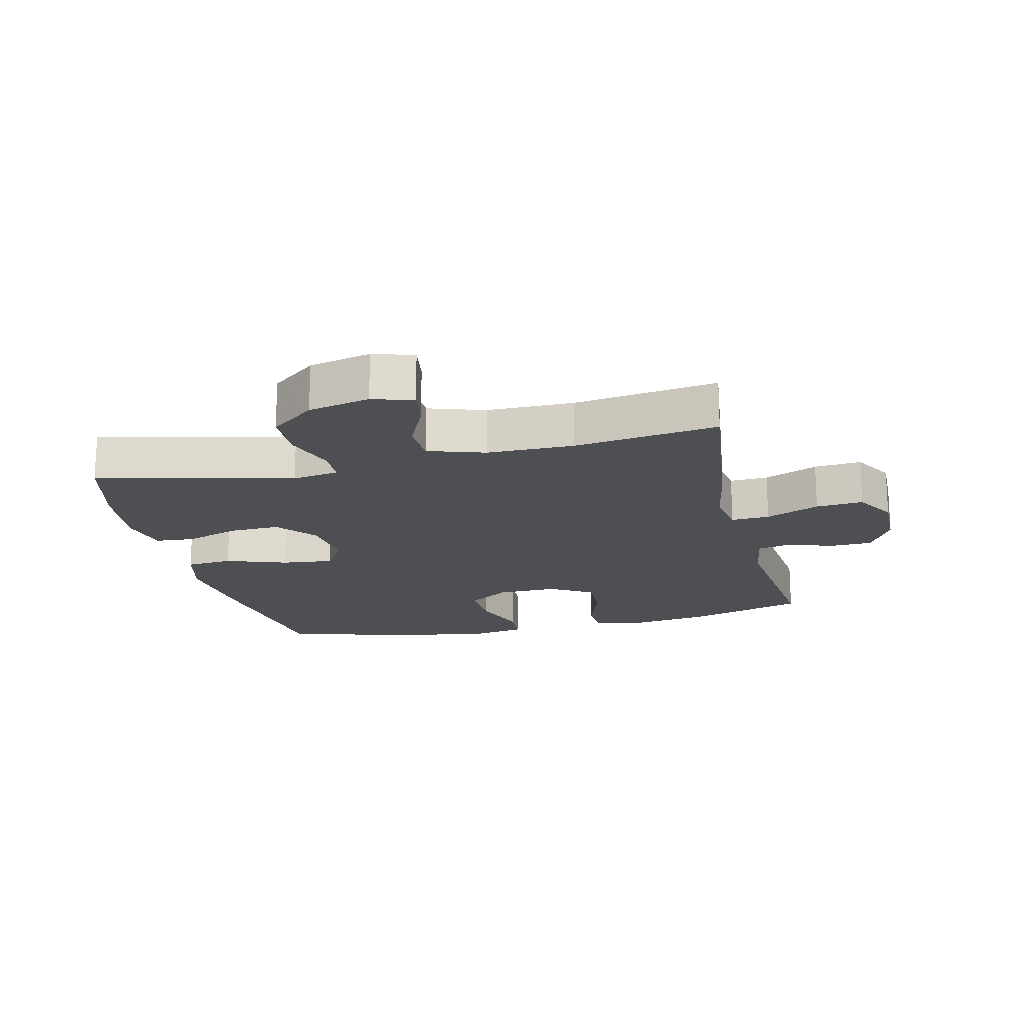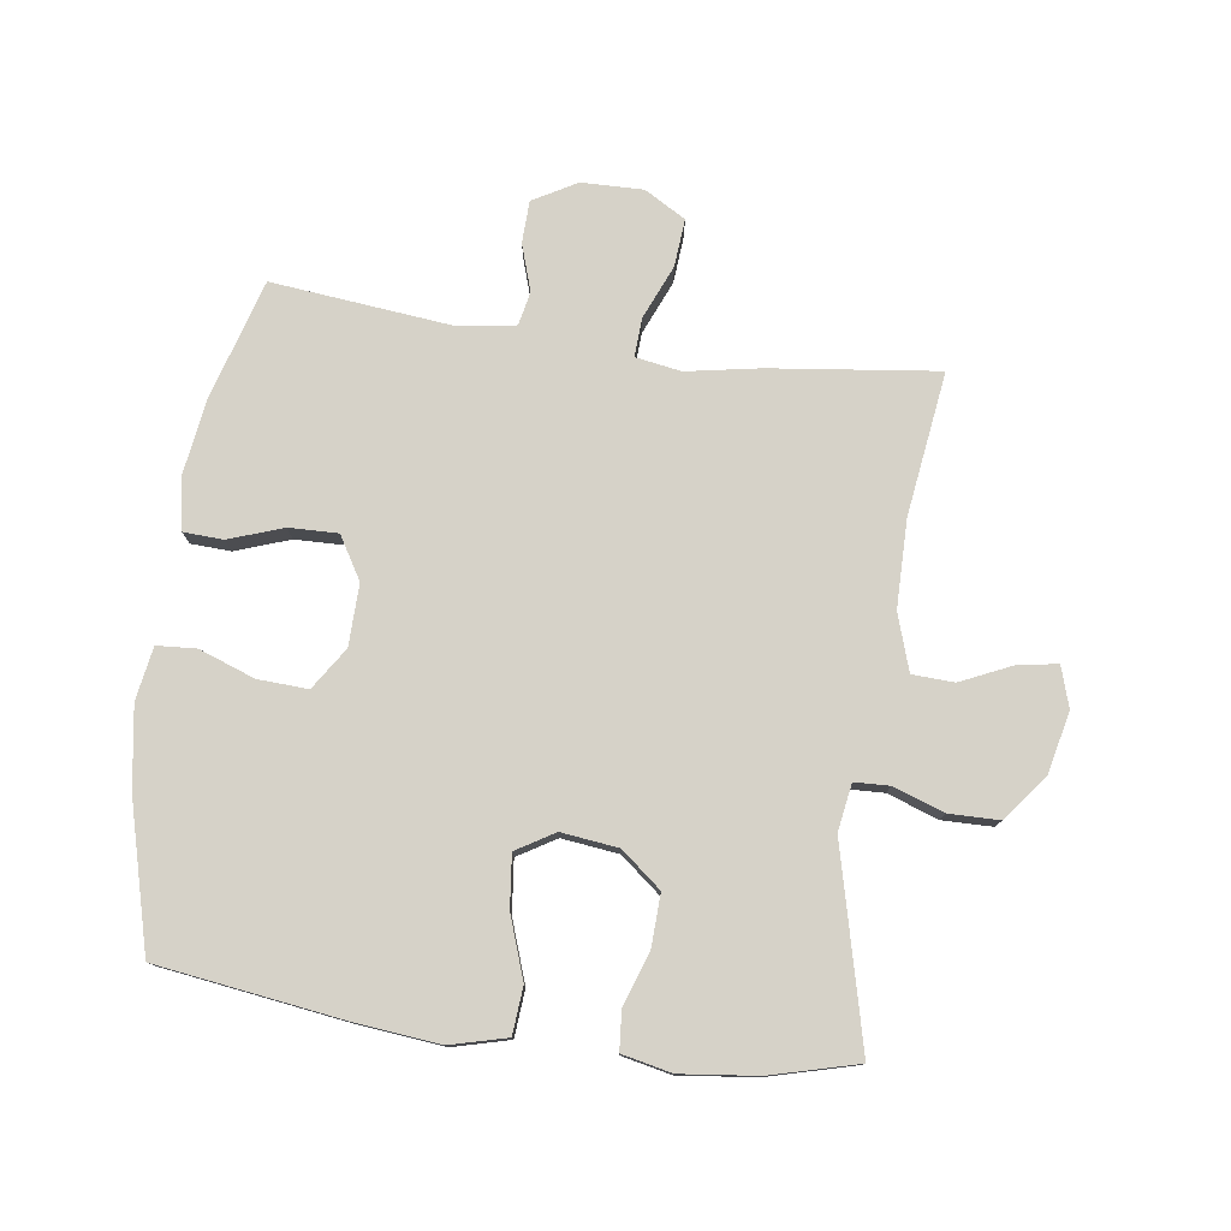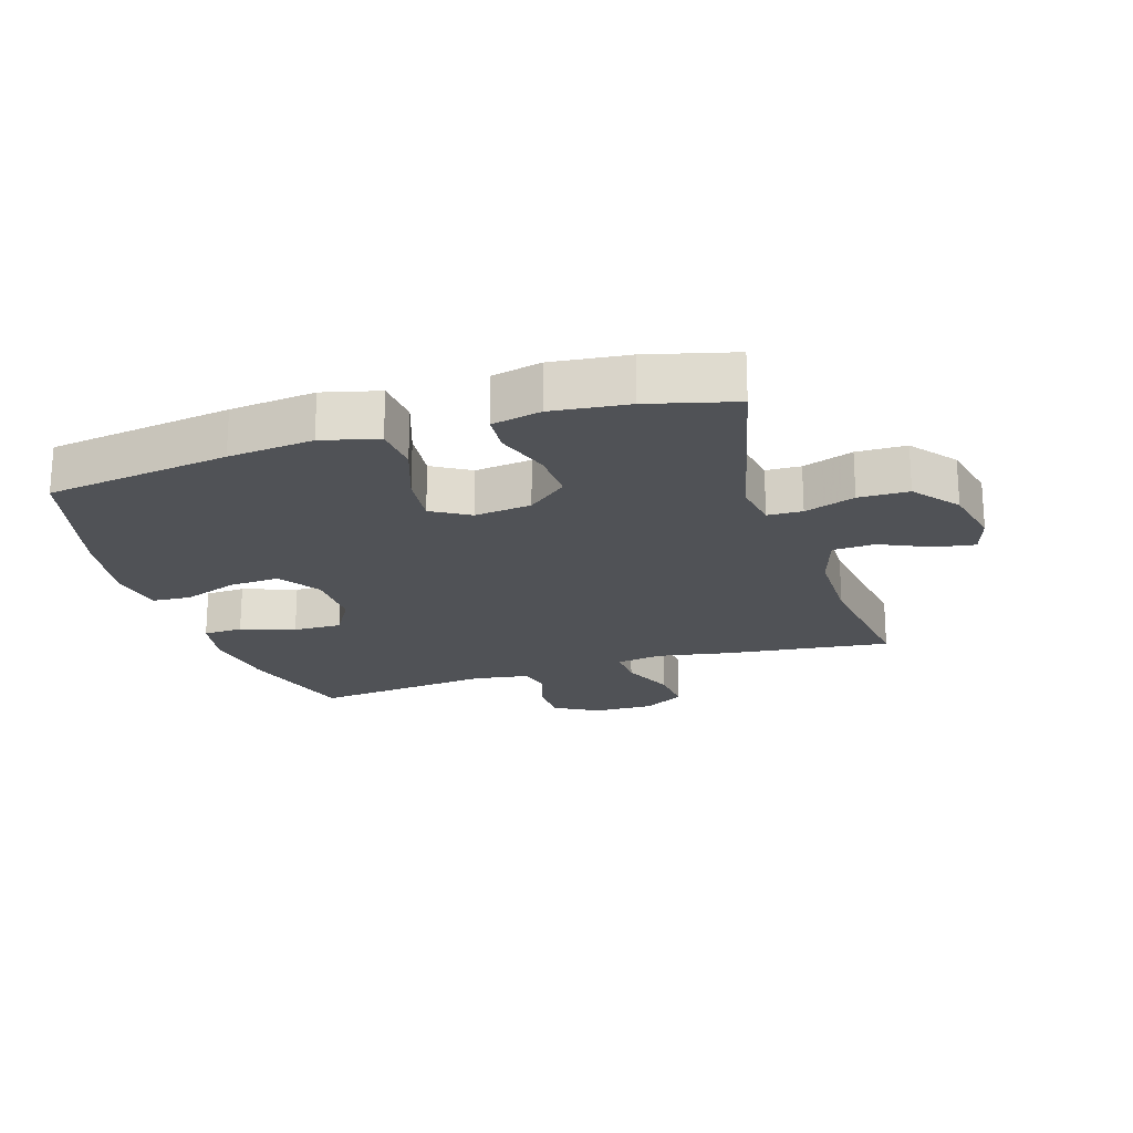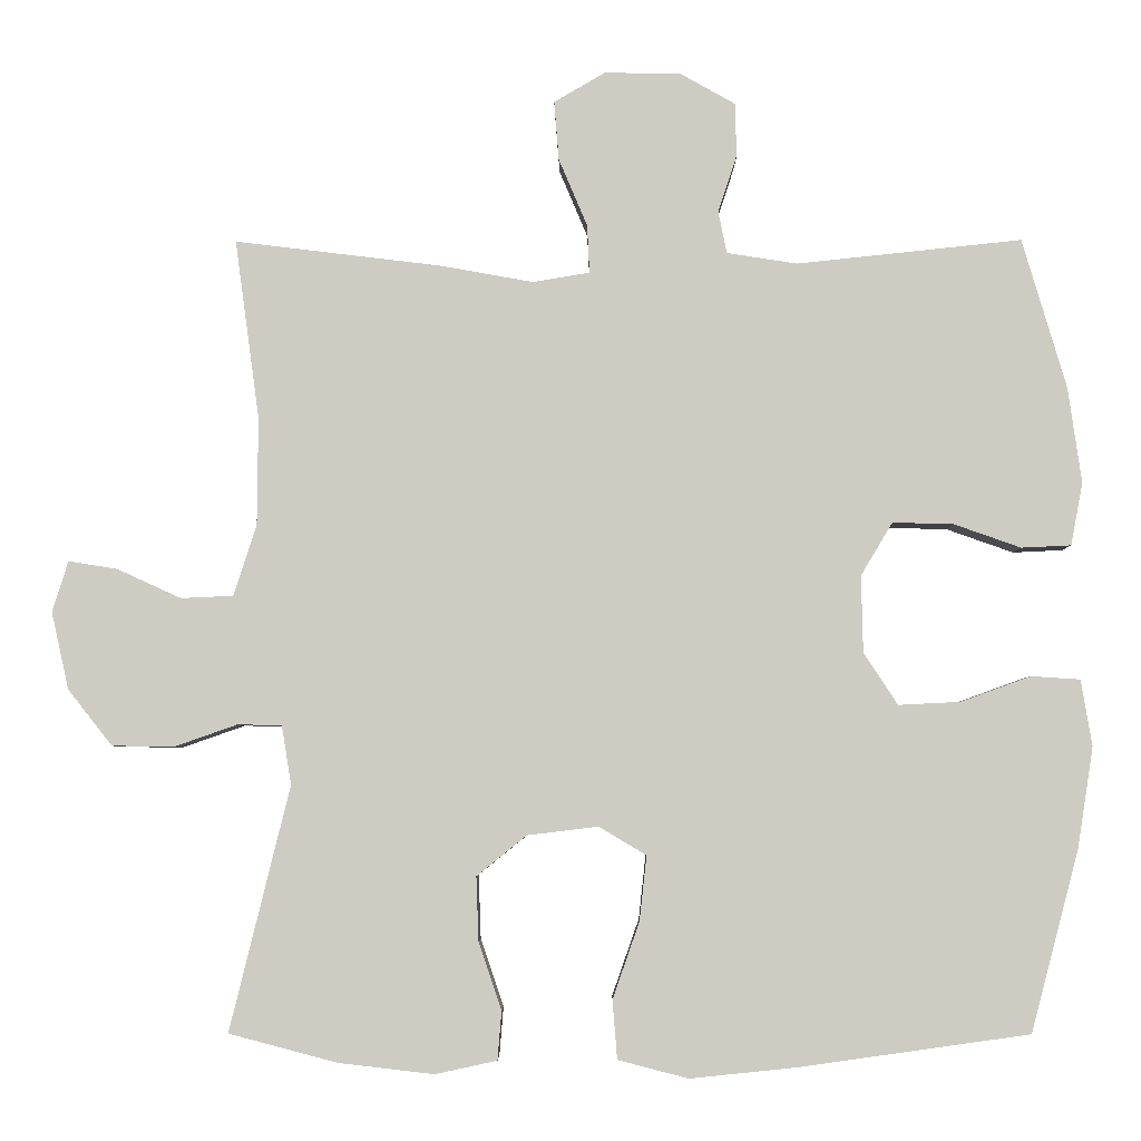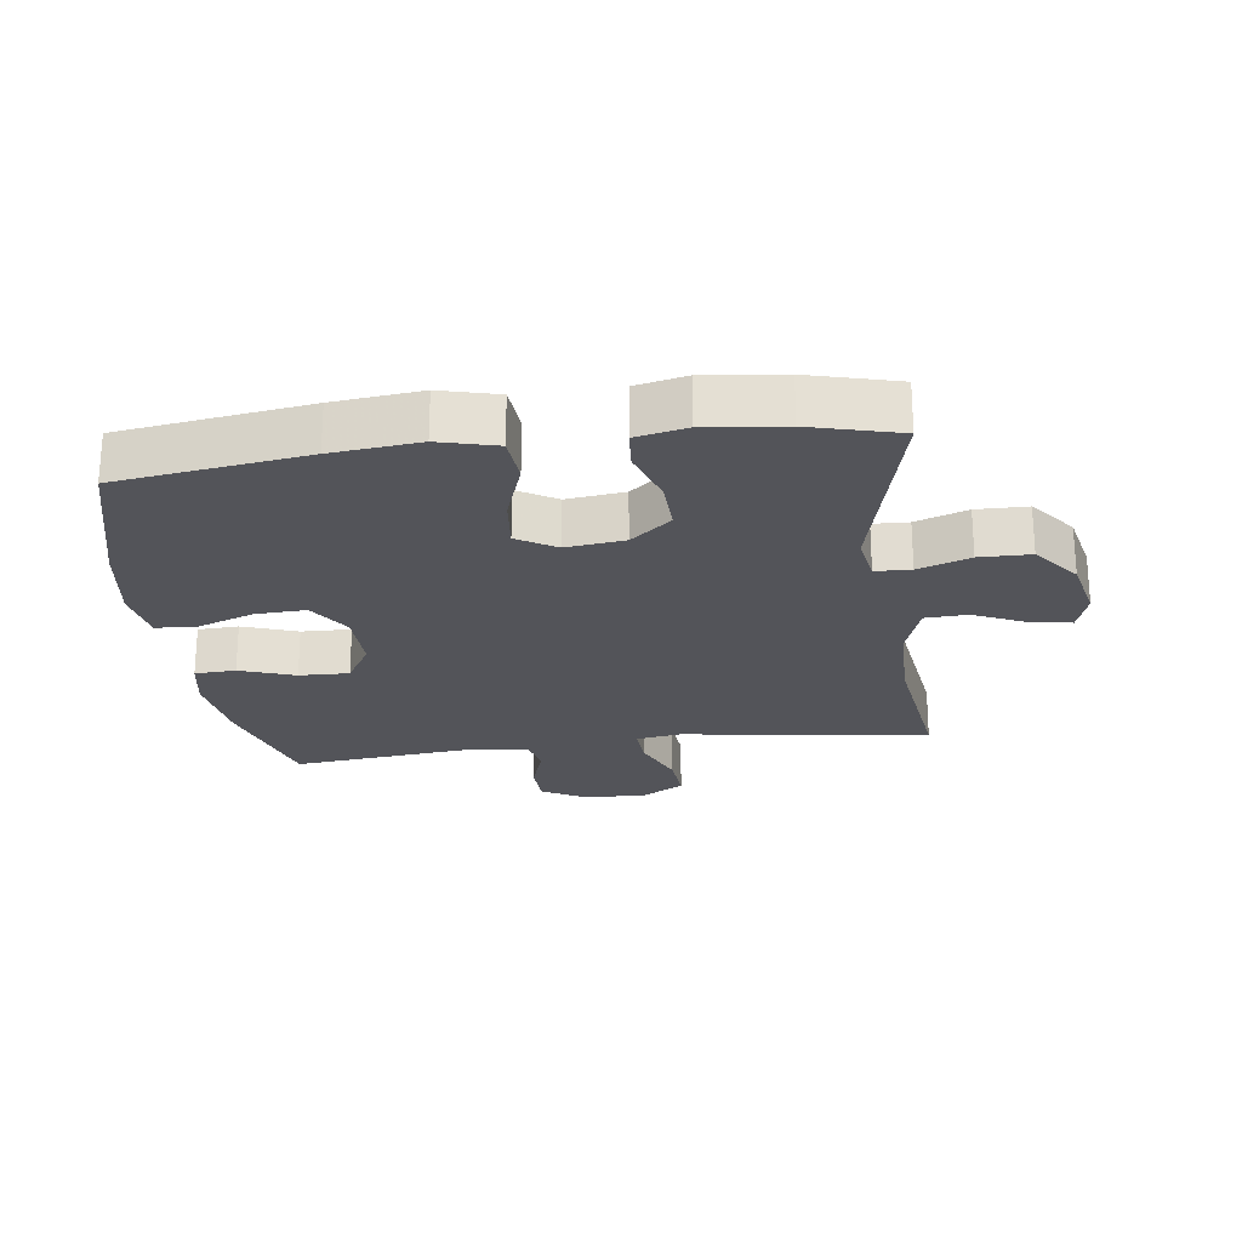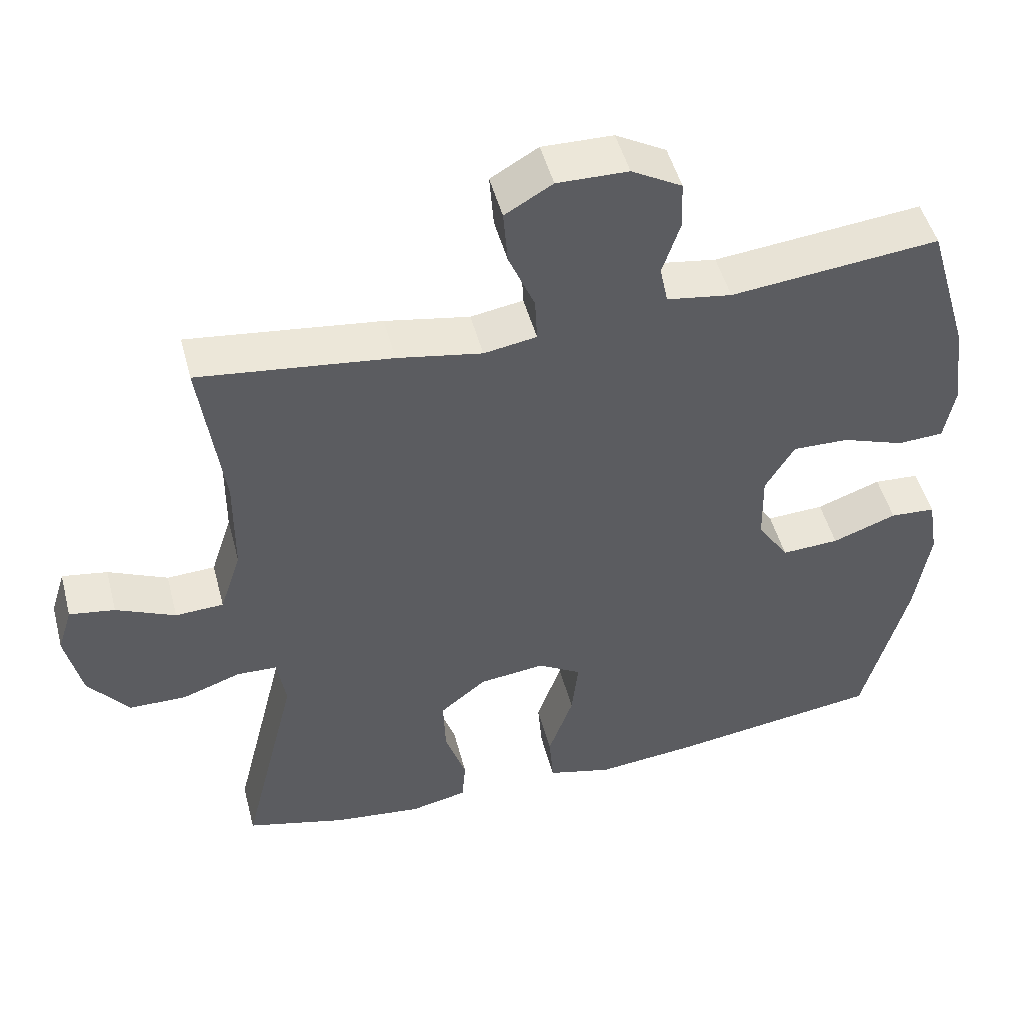
<metadata>
{"format":"obj","ext":"obj","renderer":"f3d","projection":"perspective","resolution":1024,"background":"white","views":[{"elev":-18.2,"azim":-76.6,"up":"+Y"},{"elev":77.7,"azim":-172.1,"up":"+Y"},{"elev":-20.8,"azim":-162.4,"up":"+Y"},{"elev":-4.6,"azim":0.6,"up":"+Z"},{"elev":-23.7,"azim":-172.5,"up":"+Y"},{"elev":48.9,"azim":-14.6,"up":"+Z"}]}
</metadata>
<code>
v 0.5 0.07 -0.5
v 0.209 0.07 -0.541
v 0.074 0.07 -0.555
v -0.015 0.07 -0.532
v -0.021 0.07 -0.458
v 0.013 0.07 -0.361
v 0.022 0.07 -0.279
v -0.038 0.07 -0.243
v -0.128 0.07 -0.254
v -0.191 0.07 -0.305
v -0.188 0.07 -0.386
v -0.159 0.07 -0.472
v -0.164 0.07 -0.533
v -0.242 0.07 -0.55
v -0.363 0.07 -0.536
v -0.5 0.07 -0.5
v -0.424 0.07 -0.191
v -0.436 0.07 -0.117
v -0.491 0.07 -0.115
v -0.571 0.07 -0.143
v -0.65 0.07 -0.142
v -0.706 0.07 -0.071
v -0.728 0.07 0.027
v -0.708 0.07 0.091
v -0.646 0.07 0.081
v -0.565 0.07 0.044
v -0.499 0.07 0.047
v -0.47 0.07 0.136
v -0.469 0.07 0.273
v -0.5 0.07 0.5
v -0.237 0.07 0.468
v -0.121 0.07 0.447
v -0.049 0.07 0.459
v -0.052 0.07 0.52
v -0.088 0.07 0.605
v -0.094 0.07 0.68
v -0.029 0.07 0.718
v 0.068 0.07 0.716
v 0.137 0.07 0.677
v 0.139 0.07 0.61
v 0.115 0.07 0.537
v 0.126 0.07 0.484
v 0.215 0.07 0.47
v 0.5 0.07 0.5
v 0.556 0.07 0.31
v 0.573 0.07 0.189
v 0.558 0.07 0.11
v 0.495 0.07 0.107
v 0.41 0.07 0.137
v 0.333 0.07 0.139
v 0.293 0.07 0.072
v 0.295 0.07 -0.025
v 0.338 0.07 -0.091
v 0.417 0.07 -0.087
v 0.505 0.07 -0.055
v 0.567 0.07 -0.059
v 0.581 0.07 -0.143
v 0.561 0.07 -0.271
v 0.5 0 -0.5
v 0.209 0 -0.541
v 0.074 0 -0.555
v -0.015 0 -0.532
v -0.021 0 -0.458
v 0.013 0 -0.361
v 0.022 0 -0.279
v -0.038 0 -0.243
v -0.128 0 -0.254
v -0.191 0 -0.305
v -0.188 0 -0.386
v -0.159 0 -0.472
v -0.164 0 -0.533
v -0.242 0 -0.55
v -0.363 0 -0.536
v -0.5 0 -0.5
v -0.424 0 -0.191
v -0.436 0 -0.117
v -0.491 0 -0.115
v -0.571 0 -0.143
v -0.65 0 -0.142
v -0.706 0 -0.071
v -0.728 0 0.027
v -0.708 0 0.091
v -0.646 0 0.081
v -0.565 0 0.044
v -0.499 0 0.047
v -0.47 0 0.136
v -0.469 0 0.273
v -0.5 0 0.5
v -0.237 0 0.468
v -0.121 0 0.447
v -0.049 0 0.459
v -0.052 0 0.52
v -0.088 0 0.605
v -0.094 0 0.68
v -0.029 0 0.718
v 0.068 0 0.716
v 0.137 0 0.677
v 0.139 0 0.61
v 0.115 0 0.537
v 0.126 0 0.484
v 0.215 0 0.47
v 0.5 0 0.5
v 0.556 0 0.31
v 0.573 0 0.189
v 0.558 0 0.11
v 0.495 0 0.107
v 0.41 0 0.137
v 0.333 0 0.139
v 0.293 0 0.072
v 0.295 0 -0.025
v 0.338 0 -0.091
v 0.417 0 -0.087
v 0.505 0 -0.055
v 0.567 0 -0.059
v 0.581 0 -0.143
v 0.561 0 -0.271
f 54 55 56 57
f 53 54 57 58
f 46 47 48 49
f 46 49 50
f 43 44 45 46
f 42 43 46 50
f 38 39 40 41
f 38 41 42
f 37 38 42
f 34 35 36 37
f 33 34 37 42
f 32 33 42 50
f 29 30 31 32
f 28 29 32 50
f 23 24 25 26
f 23 26 27
f 22 23 27
f 19 20 21 22
f 18 19 22 27
f 14 15 16 17
f 14 17 18
f 11 12 13 14
f 10 11 14 18
f 9 10 18 27
f 3 4 5 6
f 3 6 7
f 2 3 7
f 53 58 1 2
f 52 53 2 7
f 51 52 7 8
f 27 28 50 51
f 8 9 27 51
f 115 114 113 112
f 116 115 112 111
f 107 106 105 104
f 108 107 104
f 104 103 102 101
f 108 104 101 100
f 99 98 97 96
f 100 99 96
f 100 96 95
f 95 94 93 92
f 100 95 92 91
f 108 100 91 90
f 90 89 88 87
f 108 90 87 86
f 84 83 82 81
f 85 84 81
f 85 81 80
f 80 79 78 77
f 85 80 77 76
f 75 74 73 72
f 76 75 72
f 72 71 70 69
f 76 72 69 68
f 85 76 68 67
f 64 63 62 61
f 65 64 61
f 65 61 60
f 60 59 116 111
f 65 60 111 110
f 66 65 110 109
f 109 108 86 85
f 109 85 67 66
f 1 59 60 2
f 2 60 61 3
f 3 61 62 4
f 4 62 63 5
f 5 63 64 6
f 6 64 65 7
f 7 65 66 8
f 8 66 67 9
f 9 67 68 10
f 10 68 69 11
f 11 69 70 12
f 12 70 71 13
f 13 71 72 14
f 14 72 73 15
f 15 73 74 16
f 16 74 75 17
f 17 75 76 18
f 18 76 77 19
f 19 77 78 20
f 20 78 79 21
f 21 79 80 22
f 22 80 81 23
f 23 81 82 24
f 24 82 83 25
f 25 83 84 26
f 26 84 85 27
f 27 85 86 28
f 28 86 87 29
f 29 87 88 30
f 30 88 89 31
f 31 89 90 32
f 32 90 91 33
f 33 91 92 34
f 34 92 93 35
f 35 93 94 36
f 36 94 95 37
f 37 95 96 38
f 38 96 97 39
f 39 97 98 40
f 40 98 99 41
f 41 99 100 42
f 42 100 101 43
f 43 101 102 44
f 44 102 103 45
f 45 103 104 46
f 46 104 105 47
f 47 105 106 48
f 48 106 107 49
f 49 107 108 50
f 50 108 109 51
f 51 109 110 52
f 52 110 111 53
f 53 111 112 54
f 54 112 113 55
f 55 113 114 56
f 56 114 115 57
f 57 115 116 58
f 58 116 59 1

</code>
